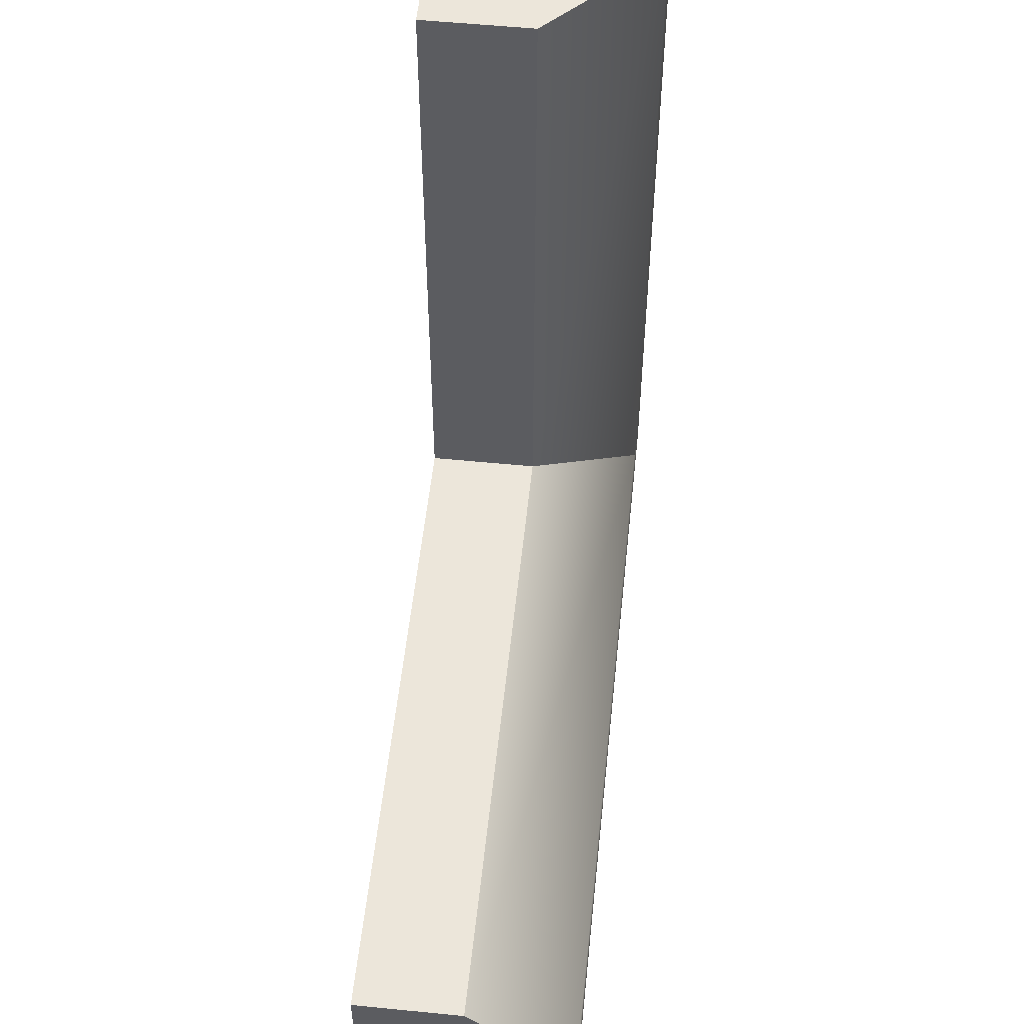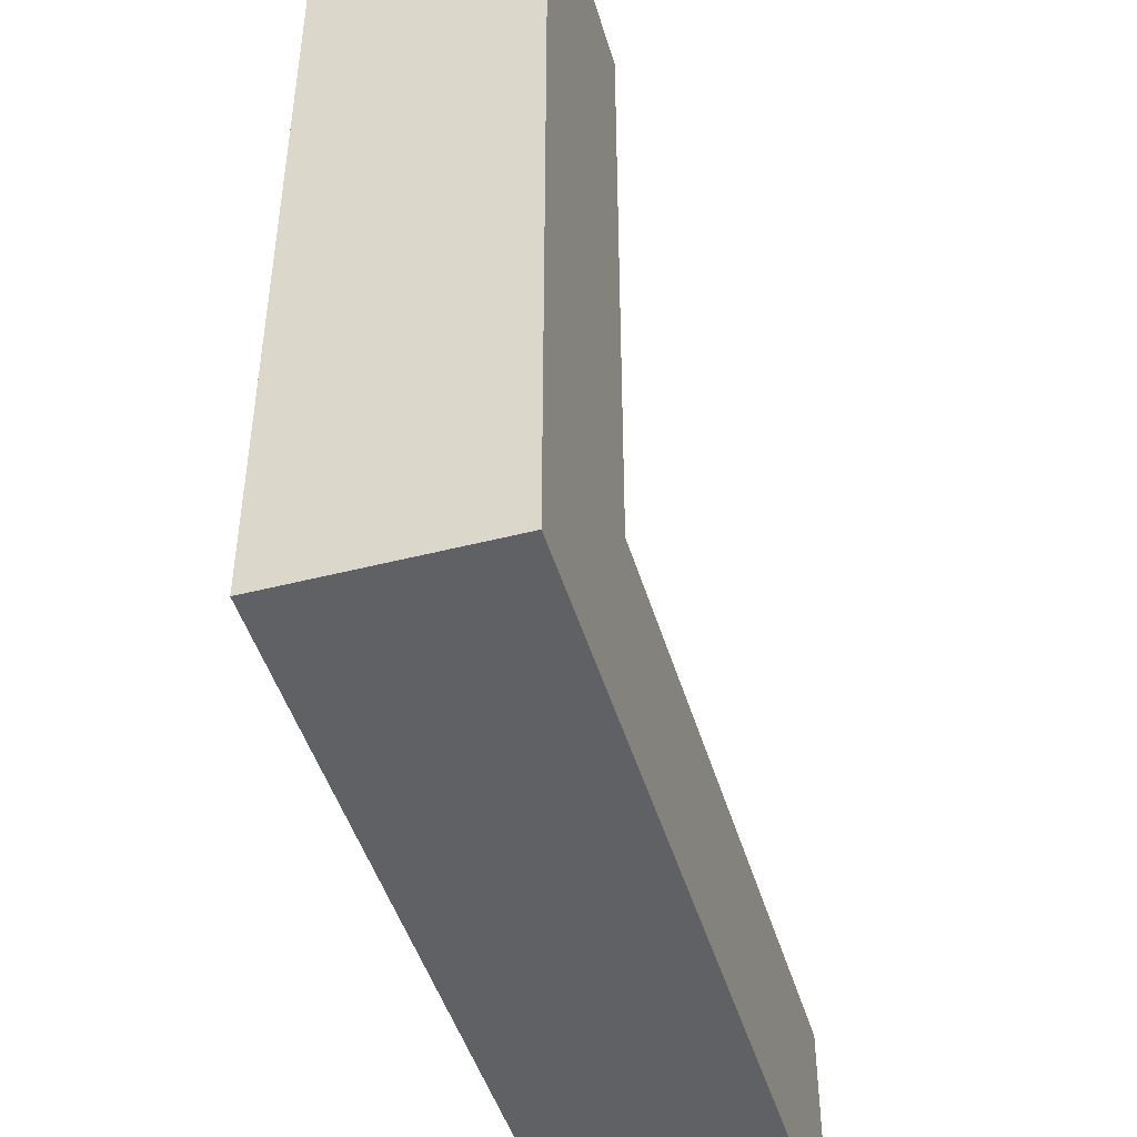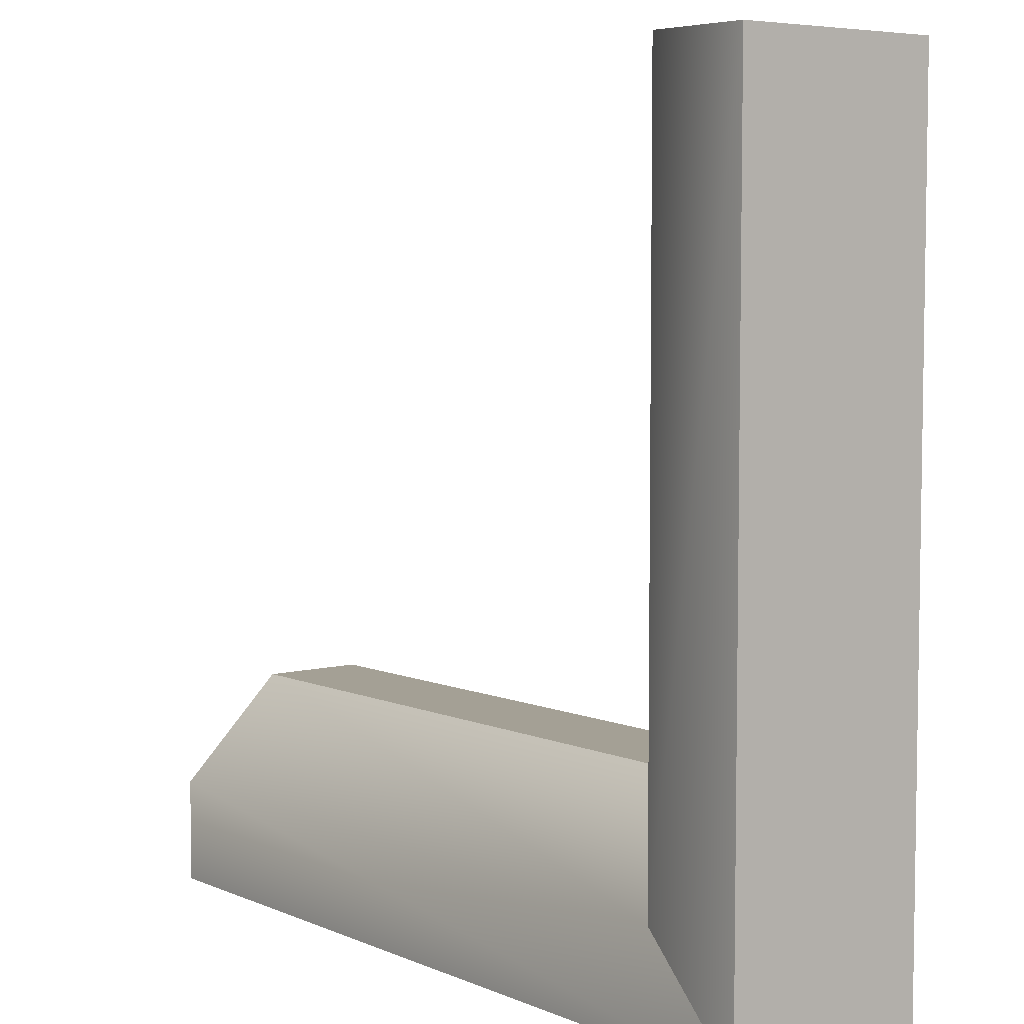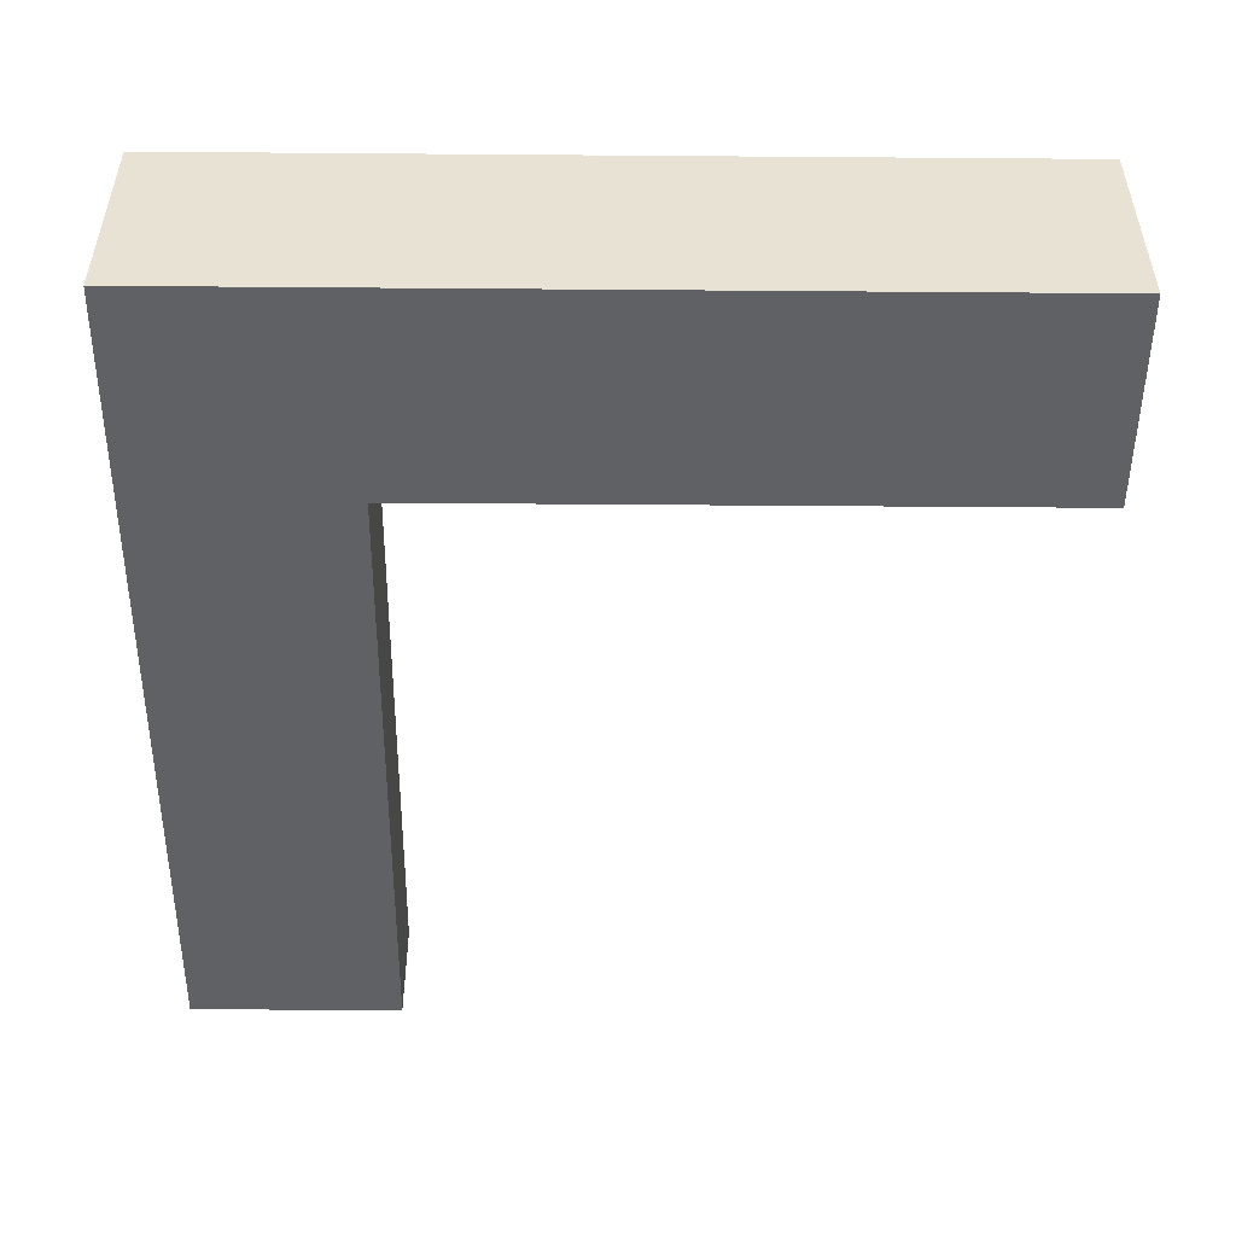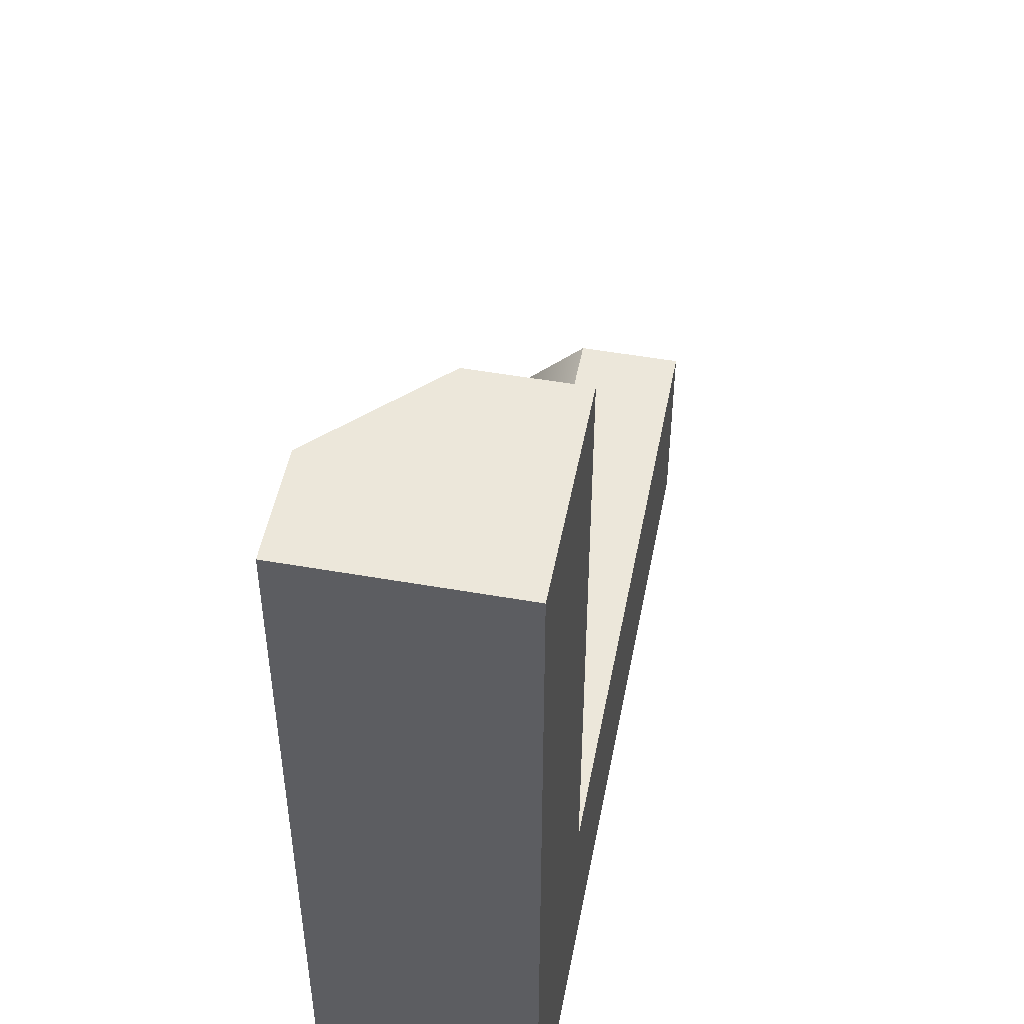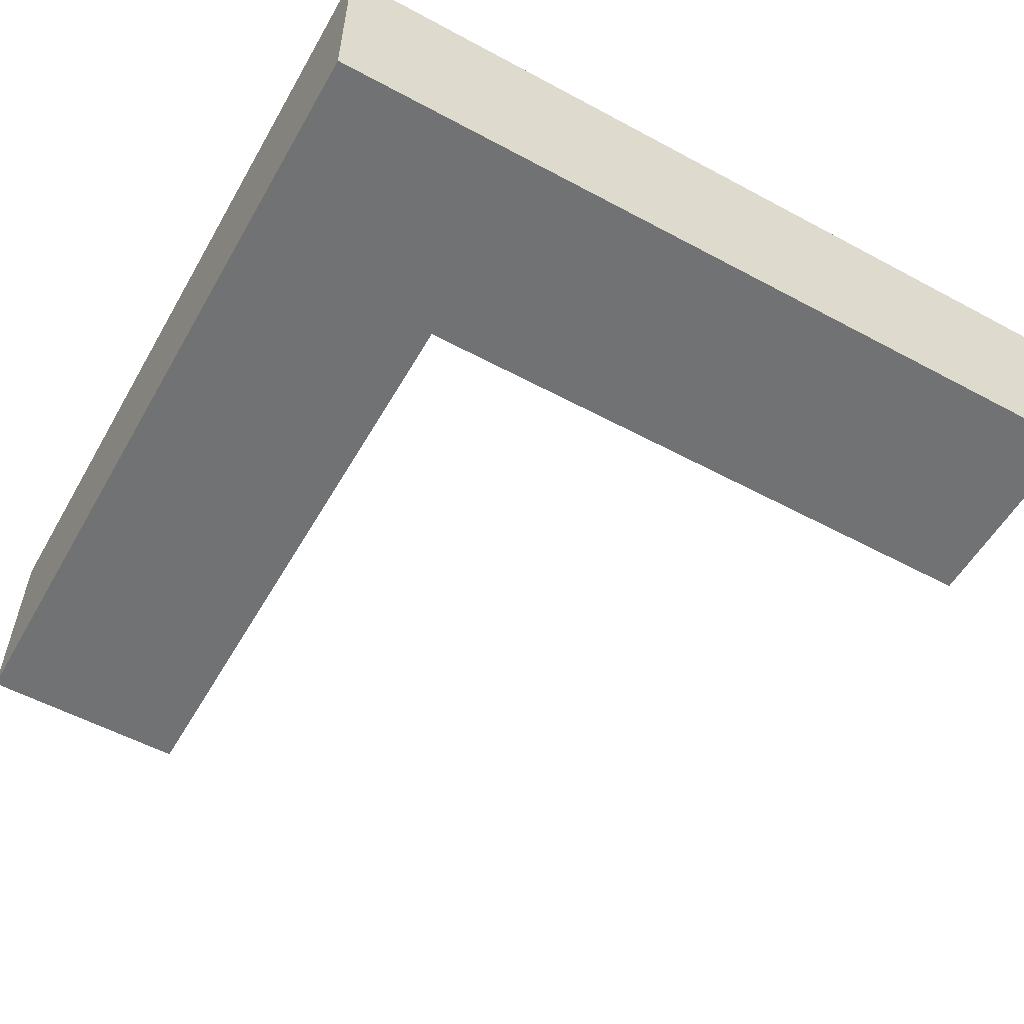
<metadata>
{"format":"obj","ext":"obj","renderer":"f3d","projection":"perspective","resolution":1024,"background":"white","views":[{"elev":54.6,"azim":96.0,"up":"+Z"},{"elev":-46.5,"azim":-73.7,"up":"+Z"},{"elev":5.7,"azim":-128.3,"up":"+Z"},{"elev":-50.3,"azim":-90.5,"up":"+Y"},{"elev":50.3,"azim":-79.1,"up":"+Z"},{"elev":-55.4,"azim":-119.5,"up":"+Y"}]}
</metadata>
<code>
g default
v -1 0 0
v -0.5 0 0
v 0 0 0
v -1 1 0
v -0.5 1 0
v 0 0.5 0
v -1 1 -4
v -0.5 1 -3.5
v 0 0.5 -3
v -1 0 -4
v -0.5 0 -3.5
v 0 0 -3
v 3 1 -4
v 3 1 -3.5
v 3 0.5 -3
v 3 0 -4
v 3 0 -3.5
v 3 0 -3
g Outside_Corner_LP
f 1 2 5 4
f 2 3 6 5
f 4 5 8 7
f 5 6 9 8
f 10 11 2 1
f 11 12 3 2
f 3 12 9 6
f 10 1 4 7
f 7 8 14 13
f 8 9 15 14
f 13 14 17 16
f 14 15 18 17
f 16 17 11 10
f 17 18 12 11
f 12 18 15 9
f 16 10 7 13

</code>
